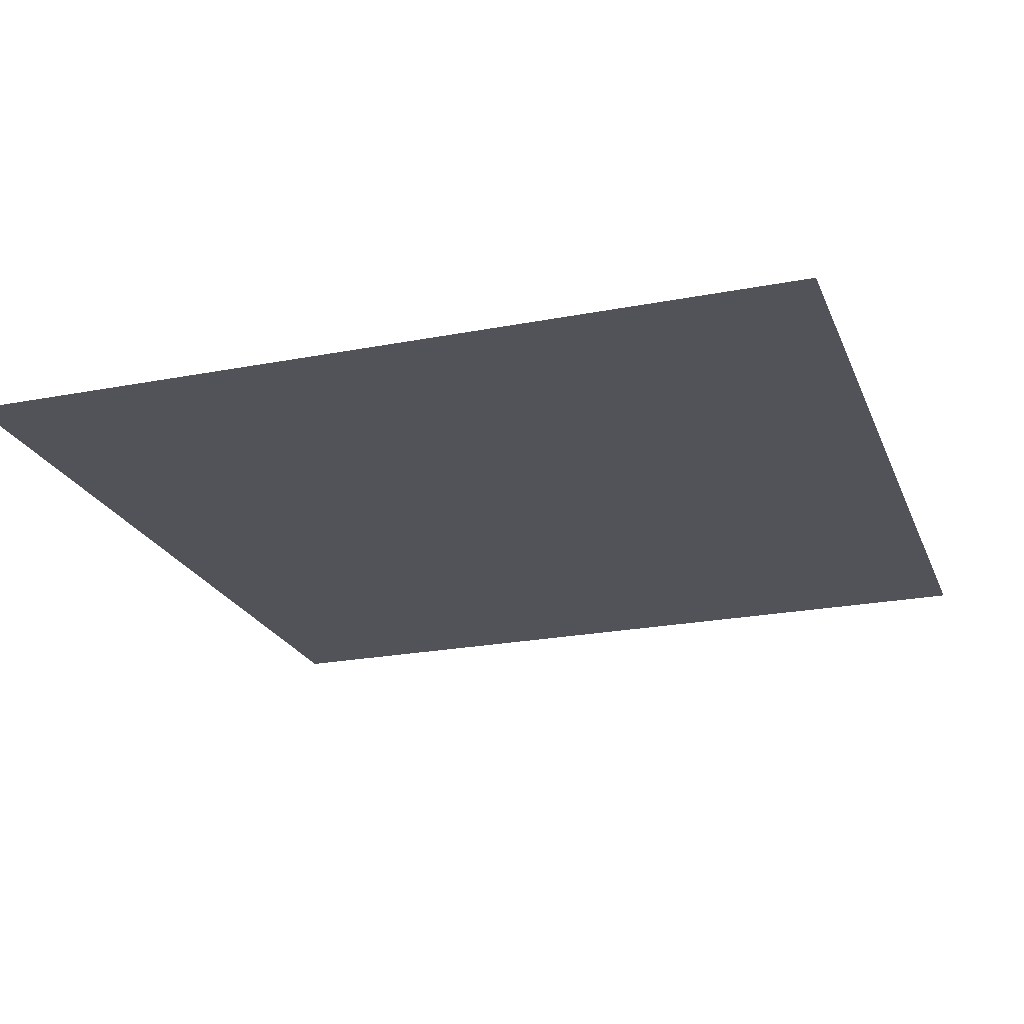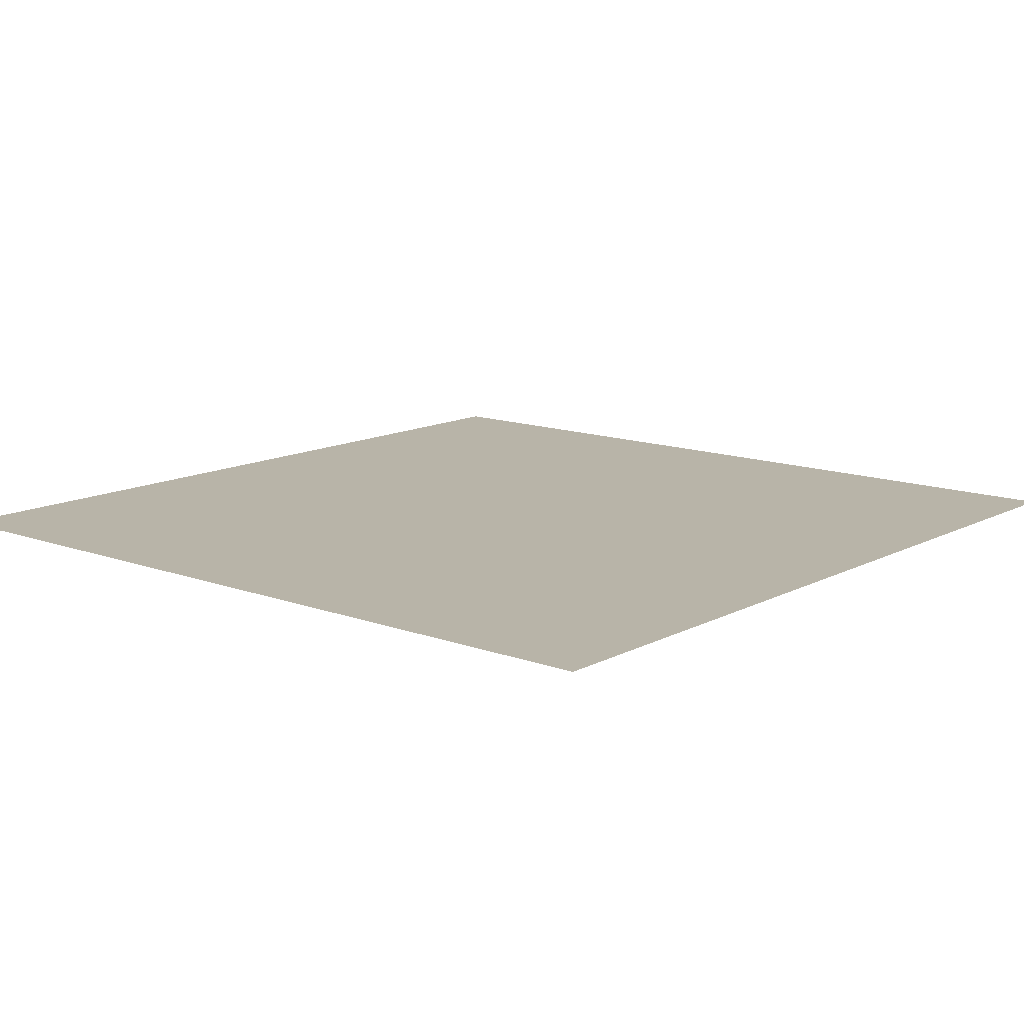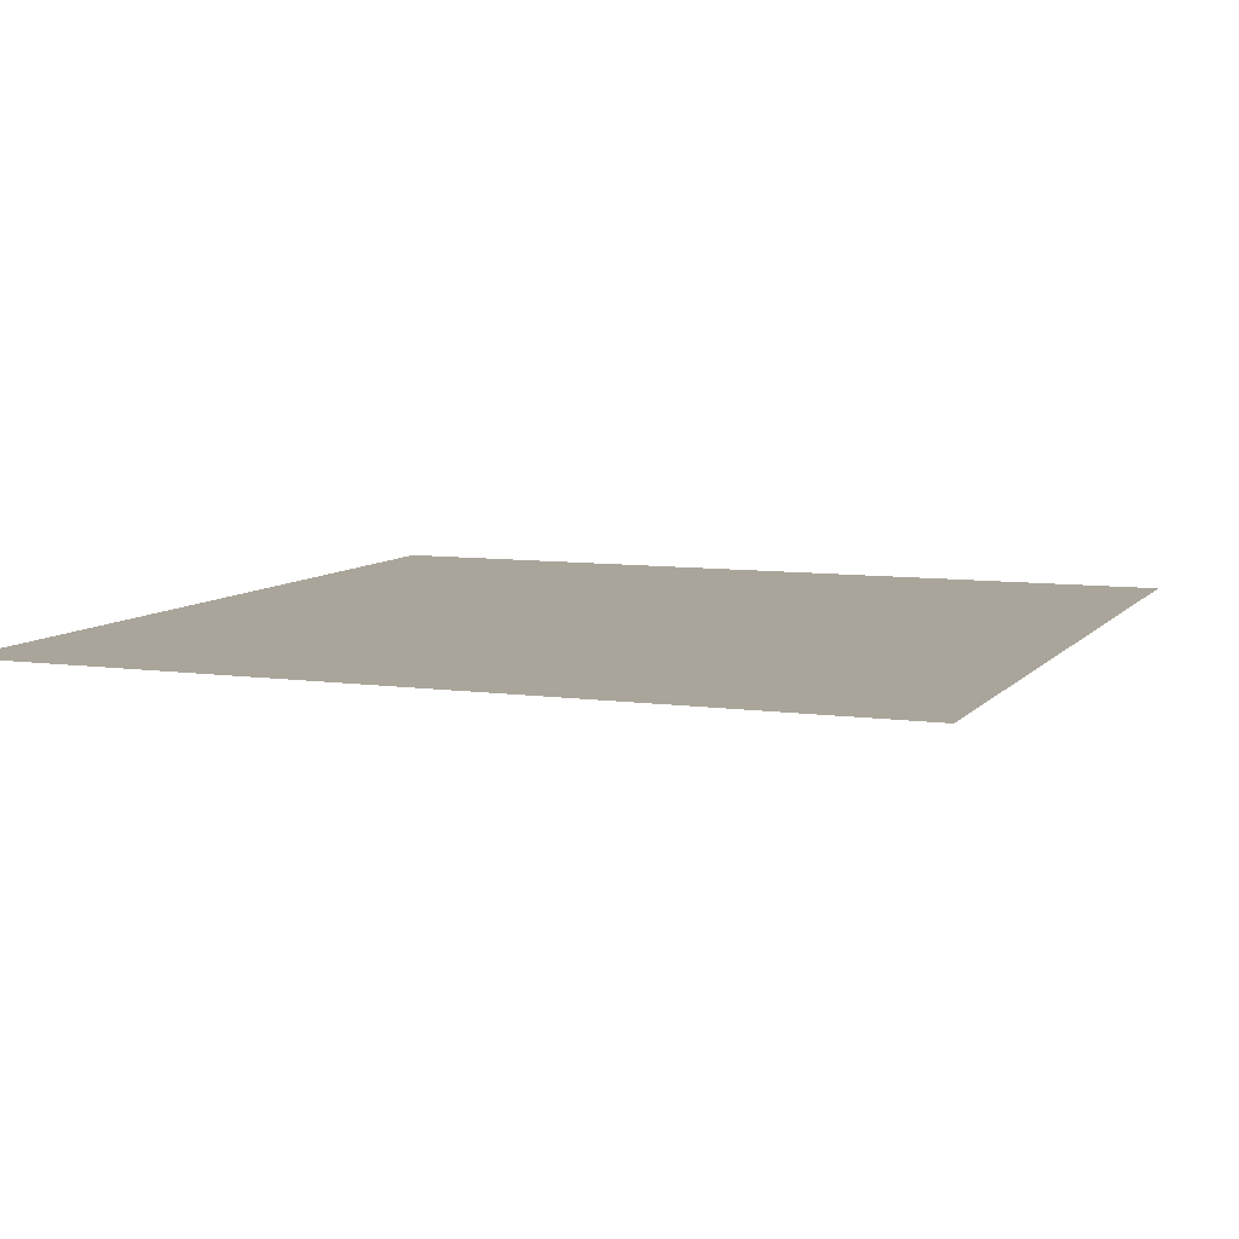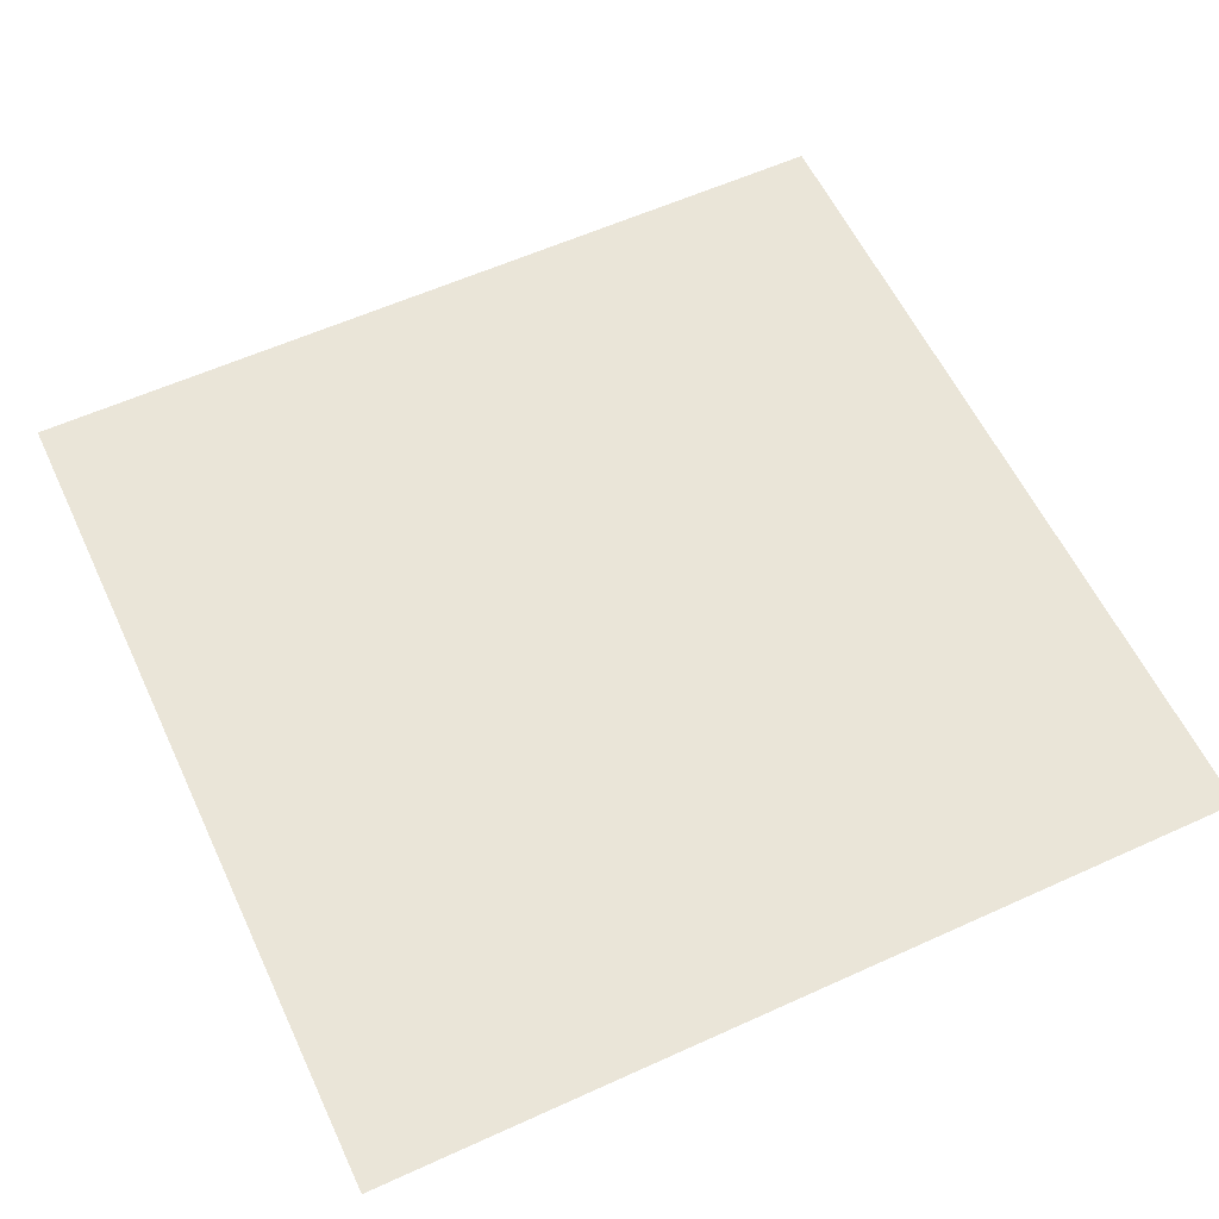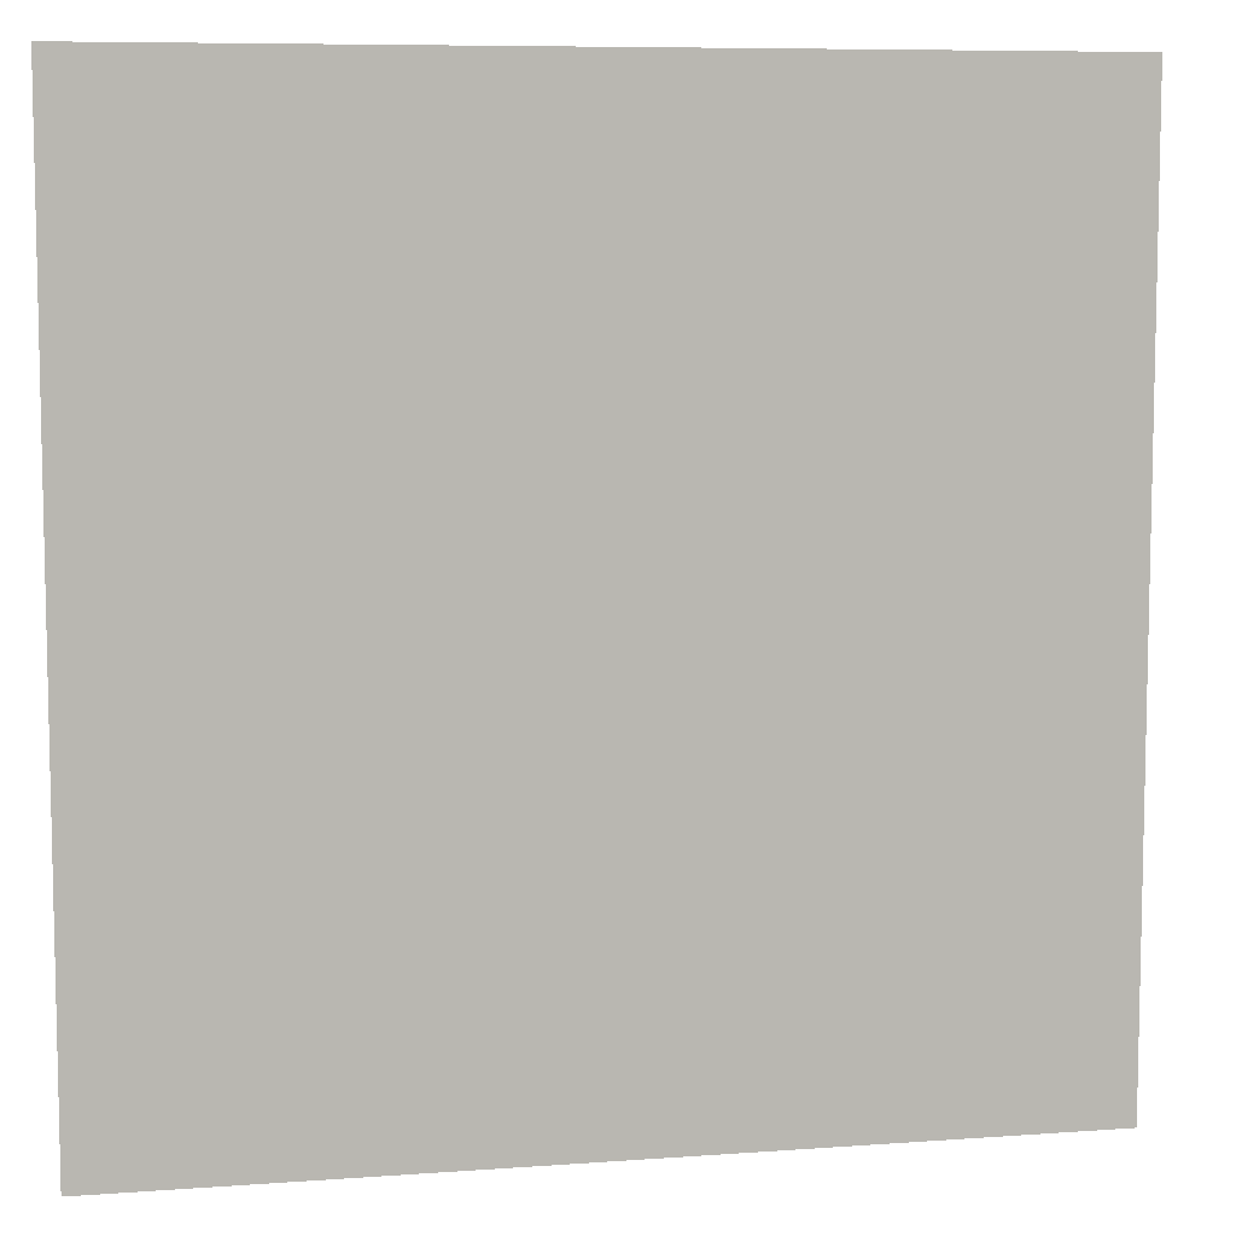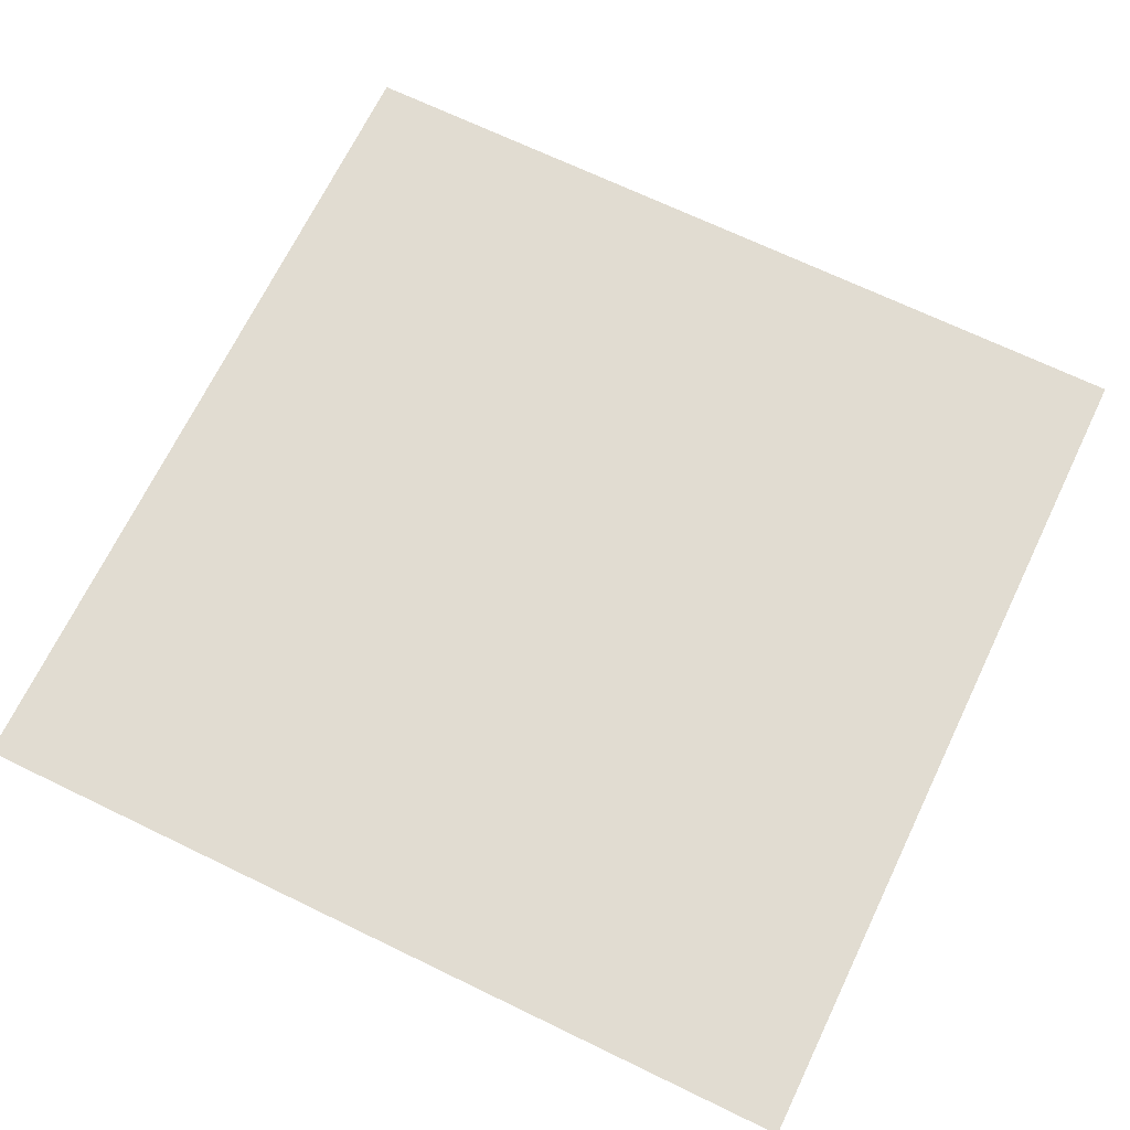
<metadata>
{"format":"obj","ext":"obj","renderer":"f3d","projection":"perspective","resolution":1024,"background":"white","views":[{"elev":-22.7,"azim":-161.6,"up":"+Y"},{"elev":13.0,"azim":-49.9,"up":"+Y"},{"elev":7.7,"azim":111.7,"up":"+Y"},{"elev":58.7,"azim":154.9,"up":"+Y"},{"elev":7.9,"azim":-11.6,"up":"+Z"},{"elev":69.0,"azim":-154.2,"up":"+Y"}]}
</metadata>
<code>
v 1.5 -0 -1.5
v 1.5 0 1.5
v -1.5 -0 -1.5
v -1.5 0 1.5
f 1 3 4 2

</code>
